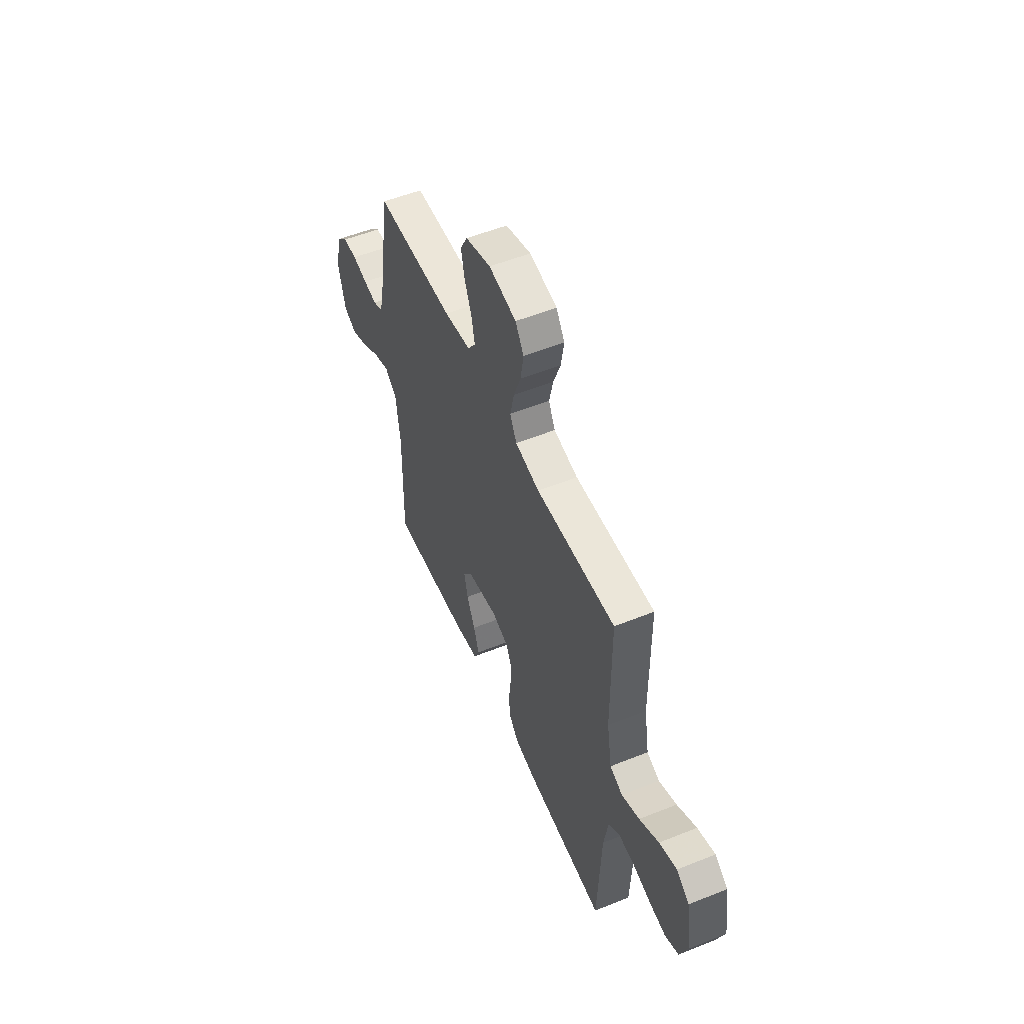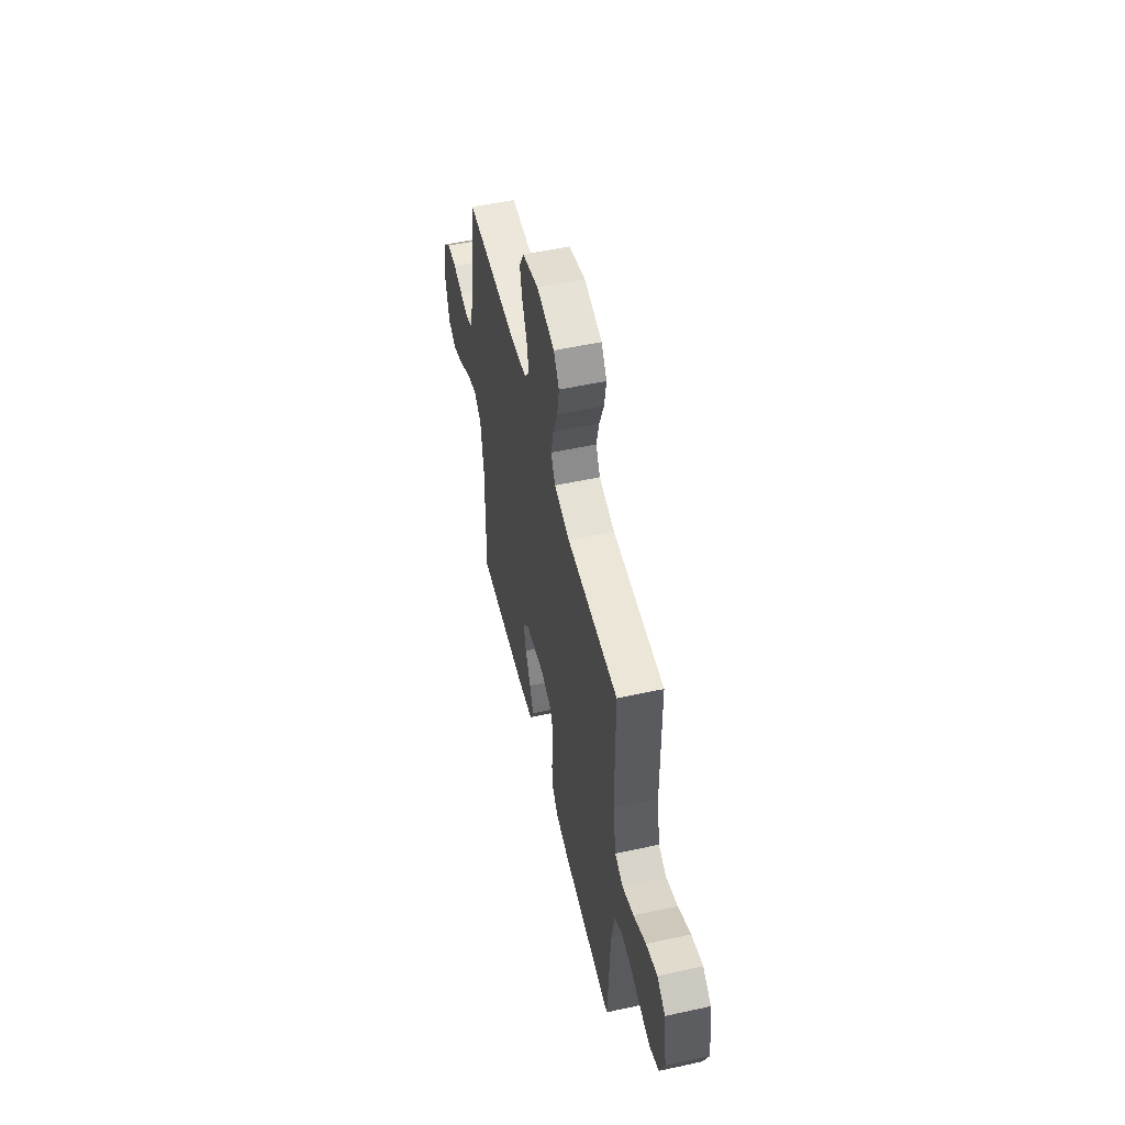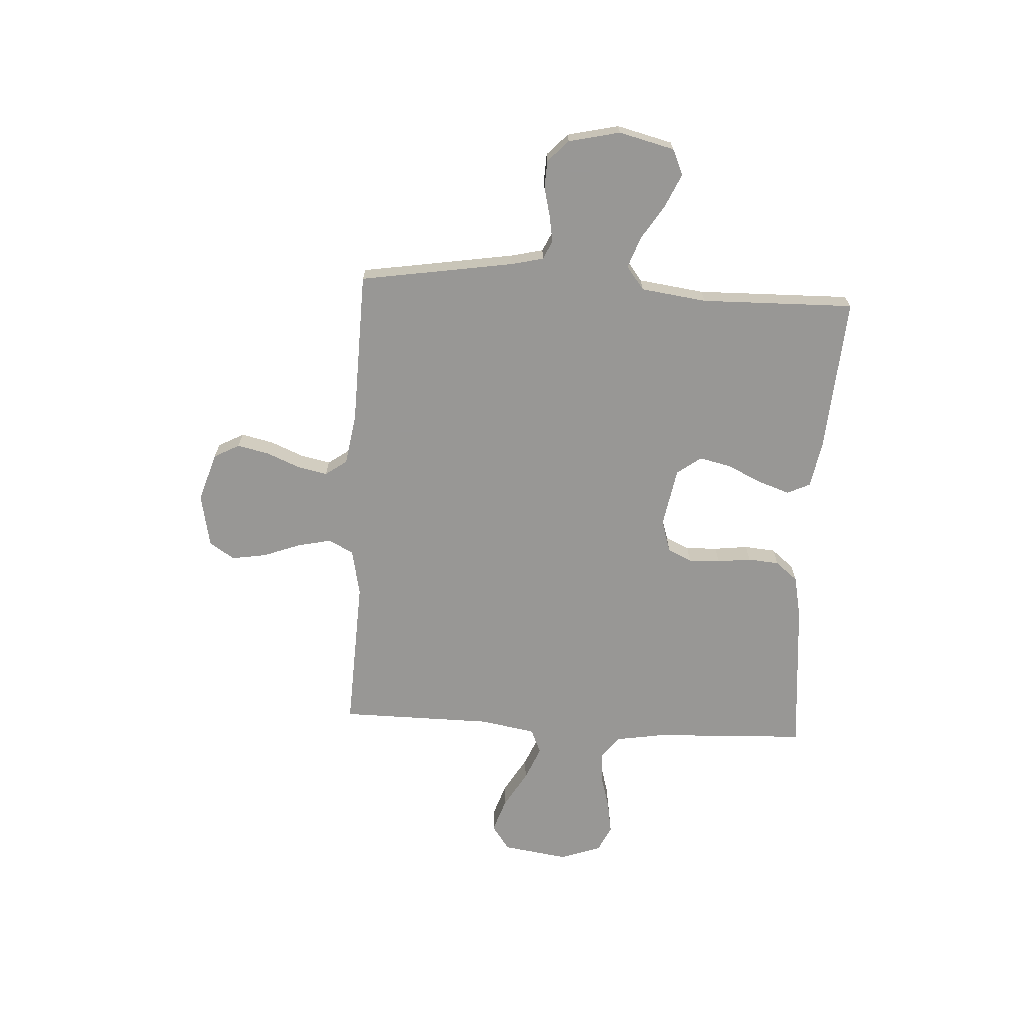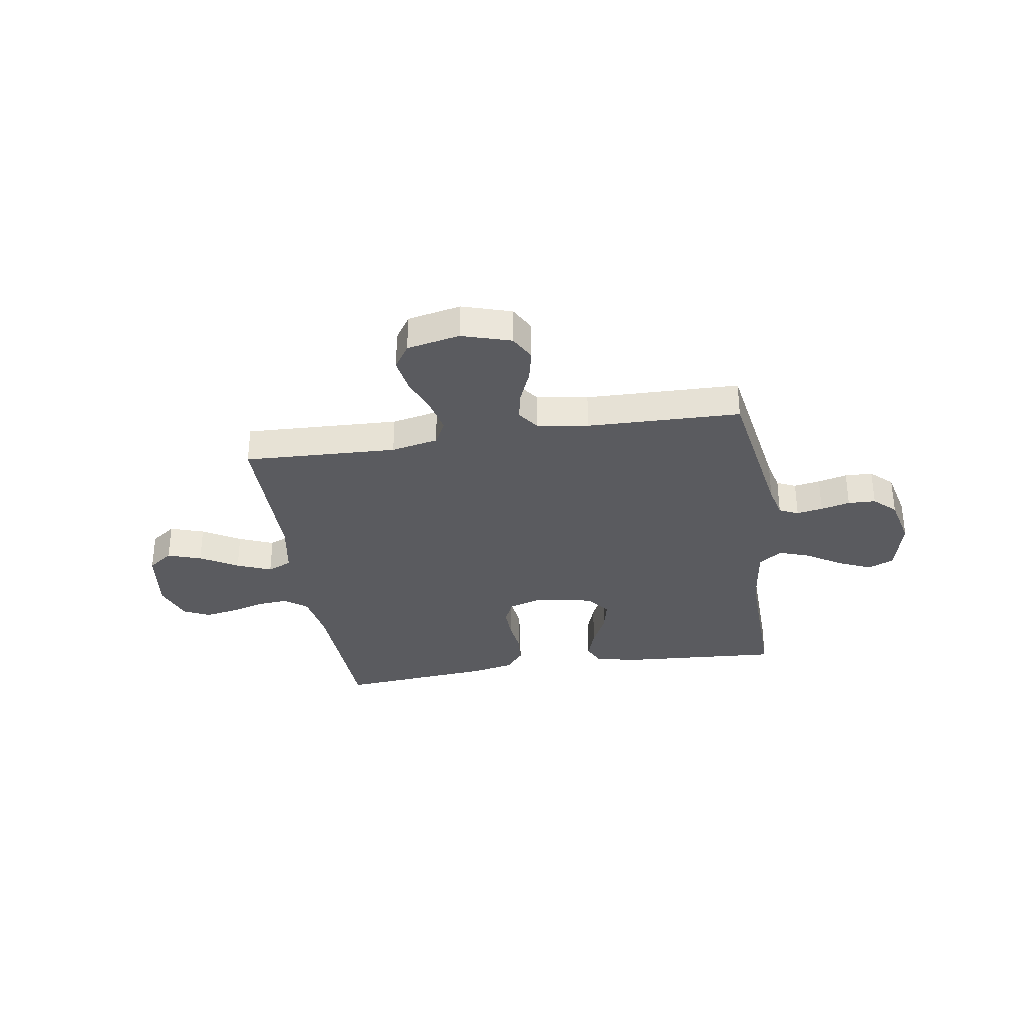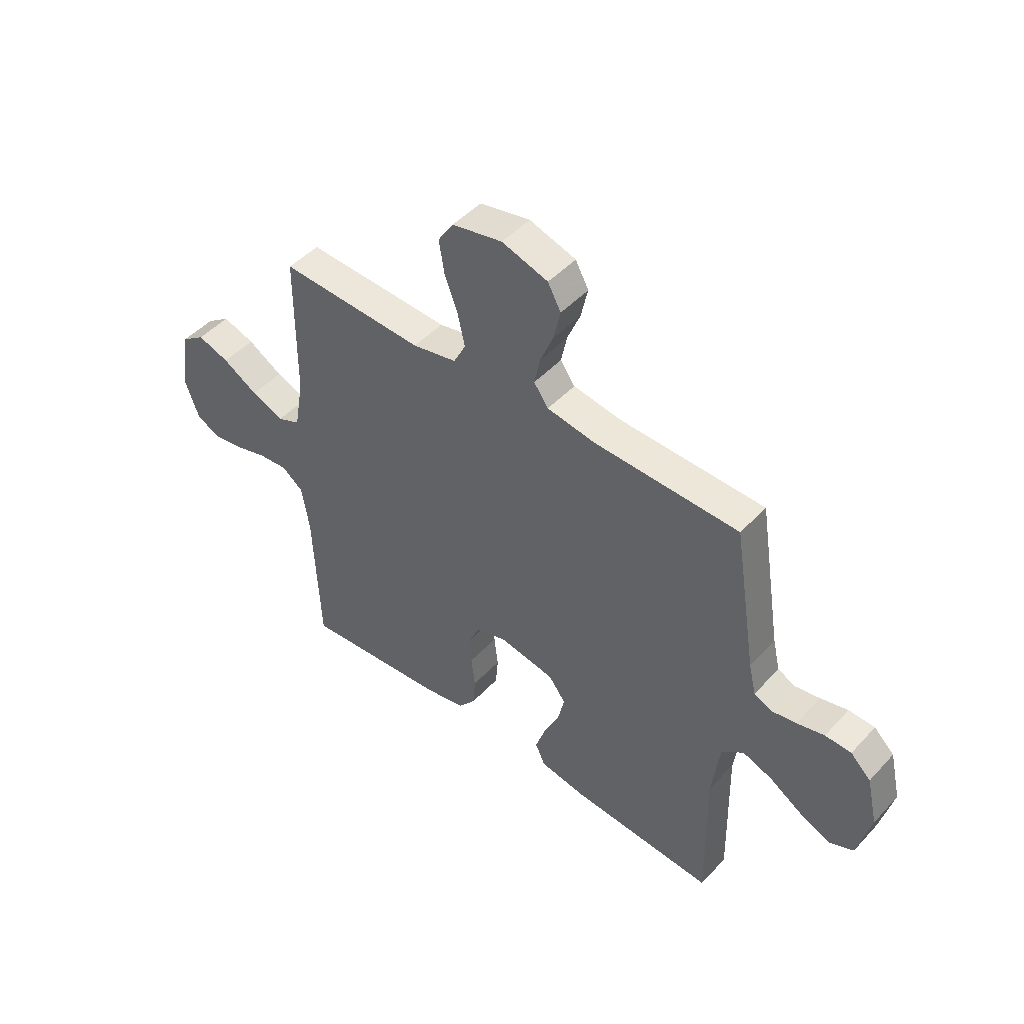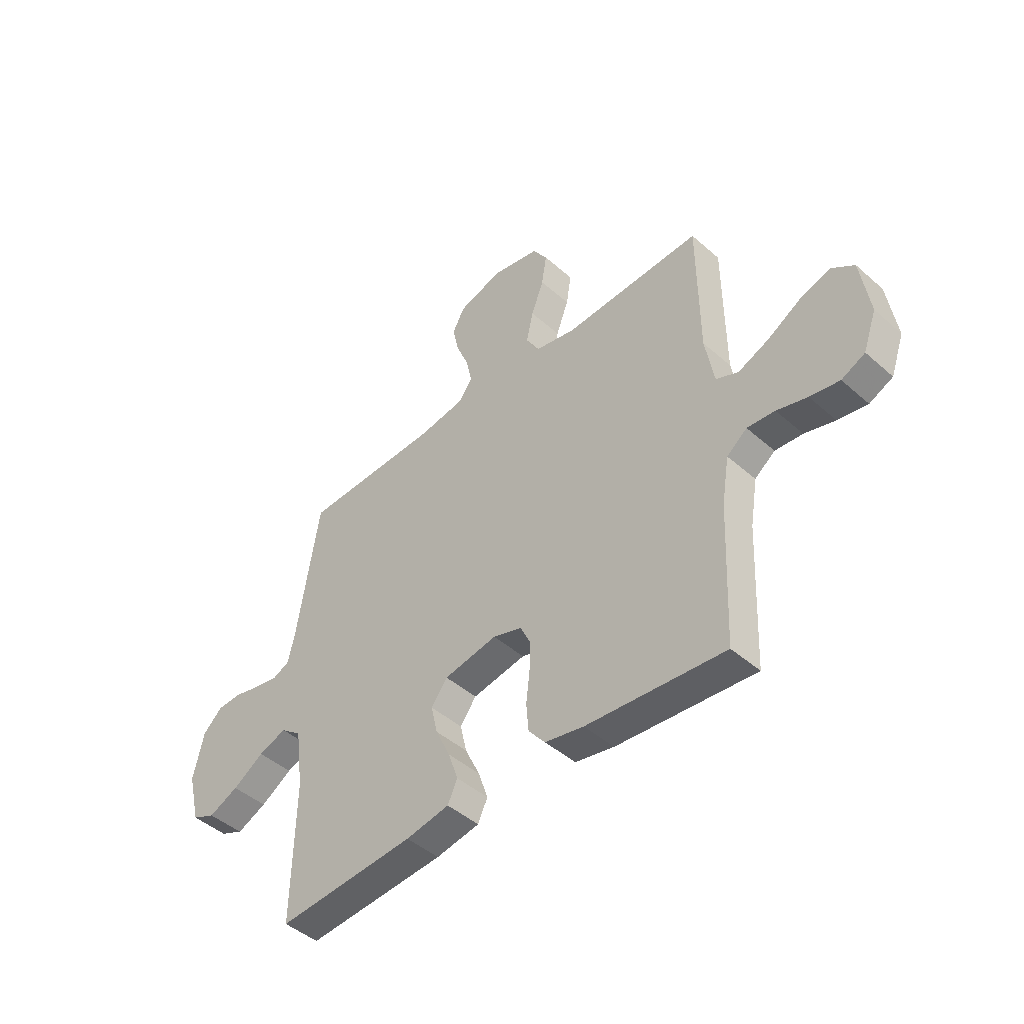
<metadata>
{"format":"obj","ext":"obj","renderer":"f3d","projection":"perspective","resolution":1024,"background":"white","views":[{"elev":53.9,"azim":-113.1,"up":"+Z"},{"elev":53.6,"azim":-103.1,"up":"+Z"},{"elev":-68.2,"azim":86.7,"up":"+Y"},{"elev":-32.8,"azim":9.1,"up":"+Y"},{"elev":47.1,"azim":40.2,"up":"+Z"},{"elev":-45.4,"azim":-135.4,"up":"+Z"}]}
</metadata>
<code>
v 0.5 0.07 -0.5
v 0.2 0.07 -0.479
v 0.105 0.07 -0.462
v 0.084 0.07 -0.417
v 0.105 0.07 -0.355
v 0.137 0.07 -0.287
v 0.151 0.07 -0.225
v 0.116 0.07 -0.178
v 0 0.07 -0.157
v -0.063 0.07 -0.177
v -0.085 0.07 -0.224
v -0.083 0.07 -0.286
v -0.075 0.07 -0.352
v -0.08 0.07 -0.413
v -0.116 0.07 -0.457
v -0.2 0.07 -0.474
v -0.5 0.07 -0.5
v -0.513 0.07 -0.2
v -0.529 0.07 -0.103
v -0.573 0.07 -0.069
v -0.633 0.07 -0.074
v -0.699 0.07 -0.093
v -0.763 0.07 -0.104
v -0.814 0.07 -0.08
v -0.843 0.07 0
v -0.824 0.07 0.129
v -0.775 0.07 0.164
v -0.709 0.07 0.142
v -0.636 0.07 0.099
v -0.569 0.07 0.071
v -0.521 0.07 0.092
v -0.502 0.07 0.2
v -0.5 0.07 0.5
v -0.2 0.07 0.487
v -0.108 0.07 0.506
v -0.083 0.07 0.555
v -0.098 0.07 0.622
v -0.125 0.07 0.694
v -0.136 0.07 0.762
v -0.104 0.07 0.811
v 0 0.07 0.832
v 0.096 0.07 0.802
v 0.123 0.07 0.752
v 0.109 0.07 0.689
v 0.082 0.07 0.624
v 0.07 0.07 0.566
v 0.1 0.07 0.524
v 0.2 0.07 0.508
v 0.5 0.07 0.5
v 0.548 0.07 0.2
v 0.563 0.07 0.136
v 0.6 0.07 0.119
v 0.651 0.07 0.128
v 0.708 0.07 0.142
v 0.762 0.07 0.14
v 0.804 0.07 0.1
v 0.827 0.07 0
v 0.8 0.07 -0.109
v 0.75 0.07 -0.131
v 0.685 0.07 -0.102
v 0.617 0.07 -0.059
v 0.556 0.07 -0.037
v 0.511 0.07 -0.072
v 0.494 0.07 -0.2
v 0.5 0 -0.5
v 0.2 0 -0.479
v 0.105 0 -0.462
v 0.084 0 -0.417
v 0.105 0 -0.355
v 0.137 0 -0.287
v 0.151 0 -0.225
v 0.116 0 -0.178
v 0 0 -0.157
v -0.063 0 -0.177
v -0.085 0 -0.224
v -0.083 0 -0.286
v -0.075 0 -0.352
v -0.08 0 -0.413
v -0.116 0 -0.457
v -0.2 0 -0.474
v -0.5 0 -0.5
v -0.513 0 -0.2
v -0.529 0 -0.103
v -0.573 0 -0.069
v -0.633 0 -0.074
v -0.699 0 -0.093
v -0.763 0 -0.104
v -0.814 0 -0.08
v -0.843 0 0
v -0.824 0 0.129
v -0.775 0 0.164
v -0.709 0 0.142
v -0.636 0 0.099
v -0.569 0 0.071
v -0.521 0 0.092
v -0.502 0 0.2
v -0.5 0 0.5
v -0.2 0 0.487
v -0.108 0 0.506
v -0.083 0 0.555
v -0.098 0 0.622
v -0.125 0 0.694
v -0.136 0 0.762
v -0.104 0 0.811
v 0 0 0.832
v 0.096 0 0.802
v 0.123 0 0.752
v 0.109 0 0.689
v 0.082 0 0.624
v 0.07 0 0.566
v 0.1 0 0.524
v 0.2 0 0.508
v 0.5 0 0.5
v 0.548 0 0.2
v 0.563 0 0.136
v 0.6 0 0.119
v 0.651 0 0.128
v 0.708 0 0.142
v 0.762 0 0.14
v 0.804 0 0.1
v 0.827 0 0
v 0.8 0 -0.109
v 0.75 0 -0.131
v 0.685 0 -0.102
v 0.617 0 -0.059
v 0.556 0 -0.037
v 0.511 0 -0.072
v 0.494 0 -0.2
f 59 60 61
f 58 59 61
f 57 58 61
f 56 57 61
f 55 56 61
f 54 55 61
f 53 54 61
f 52 53 61 62
f 51 52 62 63
f 48 49 50
f 50 51 63
f 48 50 63
f 47 48 63
f 43 44 45
f 42 43 45
f 41 42 45
f 40 41 45
f 39 40 45
f 38 39 45
f 37 38 45
f 36 37 45 46
f 47 63 64
f 46 47 64
f 36 46 64
f 35 36 64
f 27 28 29
f 26 27 29
f 25 26 29
f 24 25 29
f 23 24 29
f 22 23 29
f 21 22 29
f 20 21 29 30
f 19 20 30 31
f 16 17 18
f 15 16 18
f 14 15 18
f 13 14 18
f 12 13 18
f 19 31 32
f 18 19 32
f 12 18 32
f 11 12 32
f 4 5 6
f 3 4 6
f 2 3 6
f 1 2 6
f 64 1 6
f 64 6 7
f 64 7 8
f 35 64 8
f 34 35 8
f 32 33 34
f 11 32 34
f 10 11 34
f 9 10 34
f 8 9 34
f 125 124 123
f 125 123 122
f 125 122 121
f 125 121 120
f 125 120 119
f 125 119 118
f 125 118 117
f 126 125 117 116
f 127 126 116 115
f 114 113 112
f 127 115 114
f 127 114 112
f 127 112 111
f 109 108 107
f 109 107 106
f 109 106 105
f 109 105 104
f 109 104 103
f 109 103 102
f 109 102 101
f 110 109 101 100
f 128 127 111
f 128 111 110
f 128 110 100
f 128 100 99
f 93 92 91
f 93 91 90
f 93 90 89
f 93 89 88
f 93 88 87
f 93 87 86
f 93 86 85
f 94 93 85 84
f 95 94 84 83
f 82 81 80
f 82 80 79
f 82 79 78
f 82 78 77
f 82 77 76
f 96 95 83
f 96 83 82
f 96 82 76
f 96 76 75
f 70 69 68
f 70 68 67
f 70 67 66
f 70 66 65
f 70 65 128
f 71 70 128
f 72 71 128
f 72 128 99
f 72 99 98
f 98 97 96
f 98 96 75
f 98 75 74
f 98 74 73
f 98 73 72
f 1 65 66 2
f 2 66 67 3
f 3 67 68 4
f 4 68 69 5
f 5 69 70 6
f 6 70 71 7
f 7 71 72 8
f 8 72 73 9
f 9 73 74 10
f 10 74 75 11
f 11 75 76 12
f 12 76 77 13
f 13 77 78 14
f 14 78 79 15
f 15 79 80 16
f 16 80 81 17
f 17 81 82 18
f 18 82 83 19
f 19 83 84 20
f 20 84 85 21
f 21 85 86 22
f 22 86 87 23
f 23 87 88 24
f 24 88 89 25
f 25 89 90 26
f 26 90 91 27
f 27 91 92 28
f 28 92 93 29
f 29 93 94 30
f 30 94 95 31
f 31 95 96 32
f 32 96 97 33
f 33 97 98 34
f 34 98 99 35
f 35 99 100 36
f 36 100 101 37
f 37 101 102 38
f 38 102 103 39
f 39 103 104 40
f 40 104 105 41
f 41 105 106 42
f 42 106 107 43
f 43 107 108 44
f 44 108 109 45
f 45 109 110 46
f 46 110 111 47
f 47 111 112 48
f 48 112 113 49
f 49 113 114 50
f 50 114 115 51
f 51 115 116 52
f 52 116 117 53
f 53 117 118 54
f 54 118 119 55
f 55 119 120 56
f 56 120 121 57
f 57 121 122 58
f 58 122 123 59
f 59 123 124 60
f 60 124 125 61
f 61 125 126 62
f 62 126 127 63
f 63 127 128 64
f 64 128 65 1

</code>
